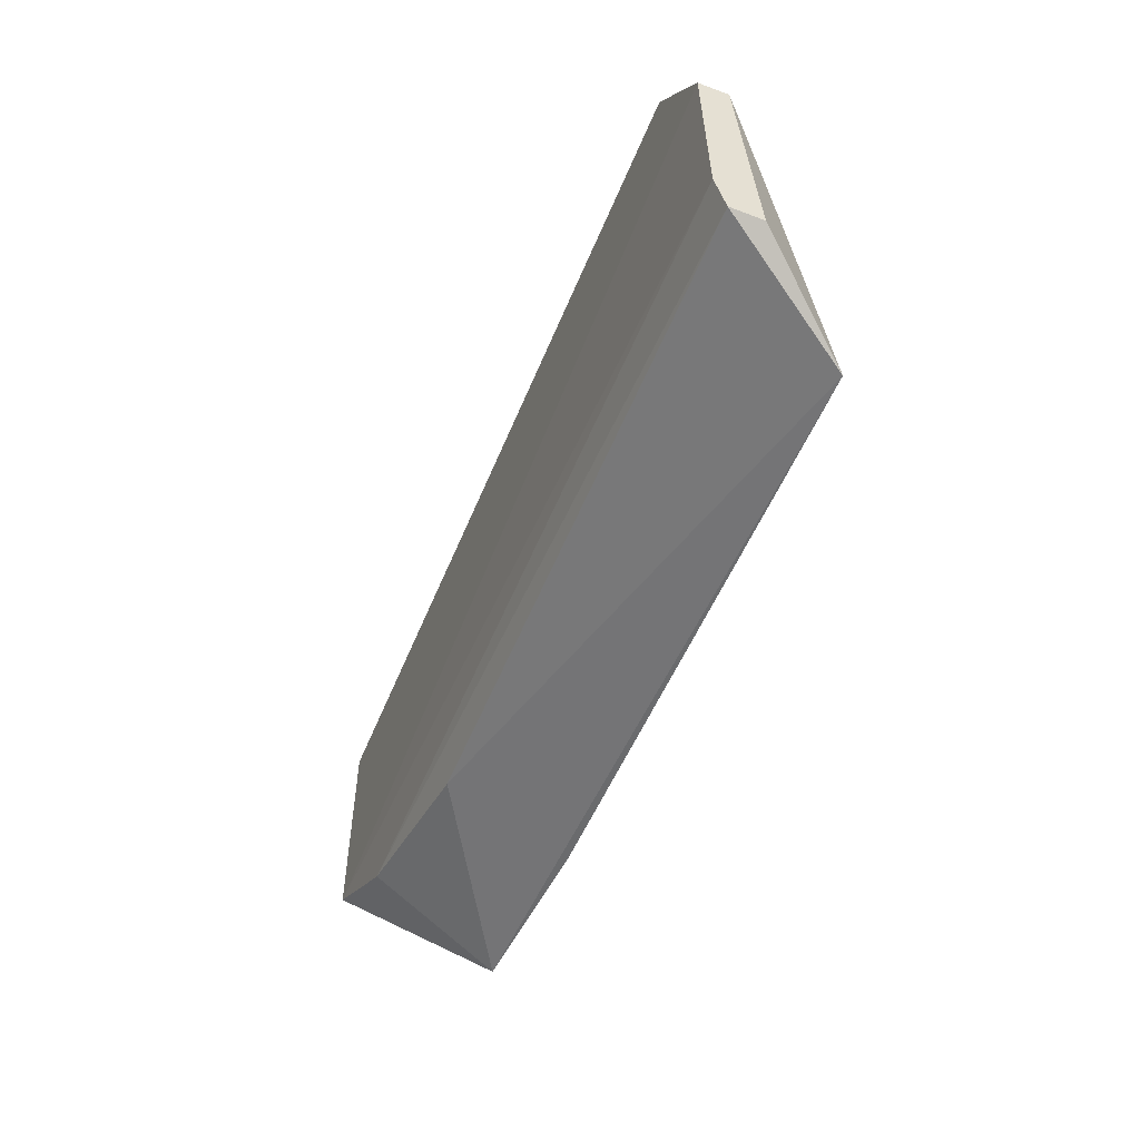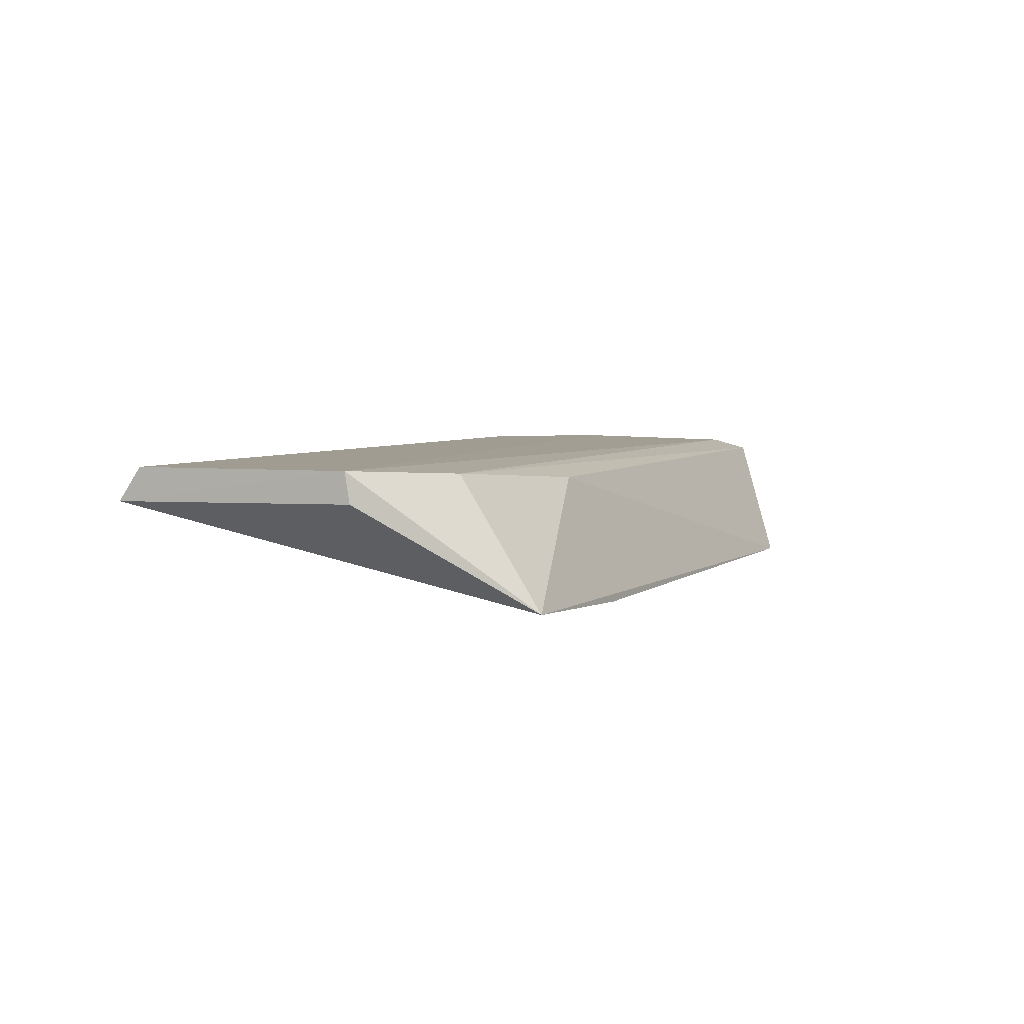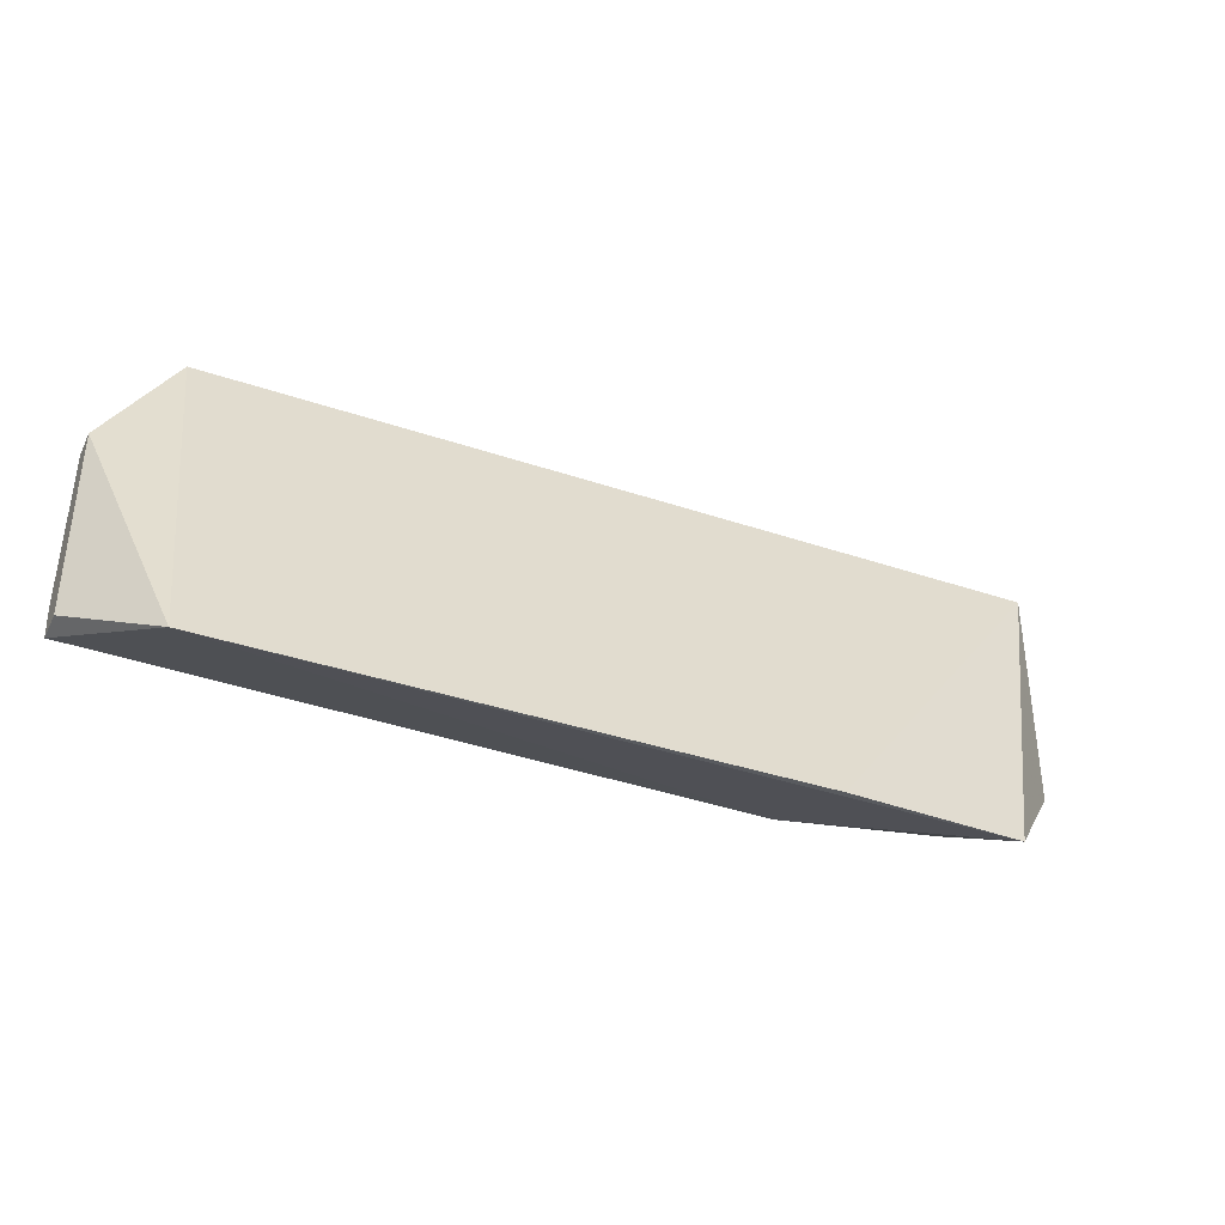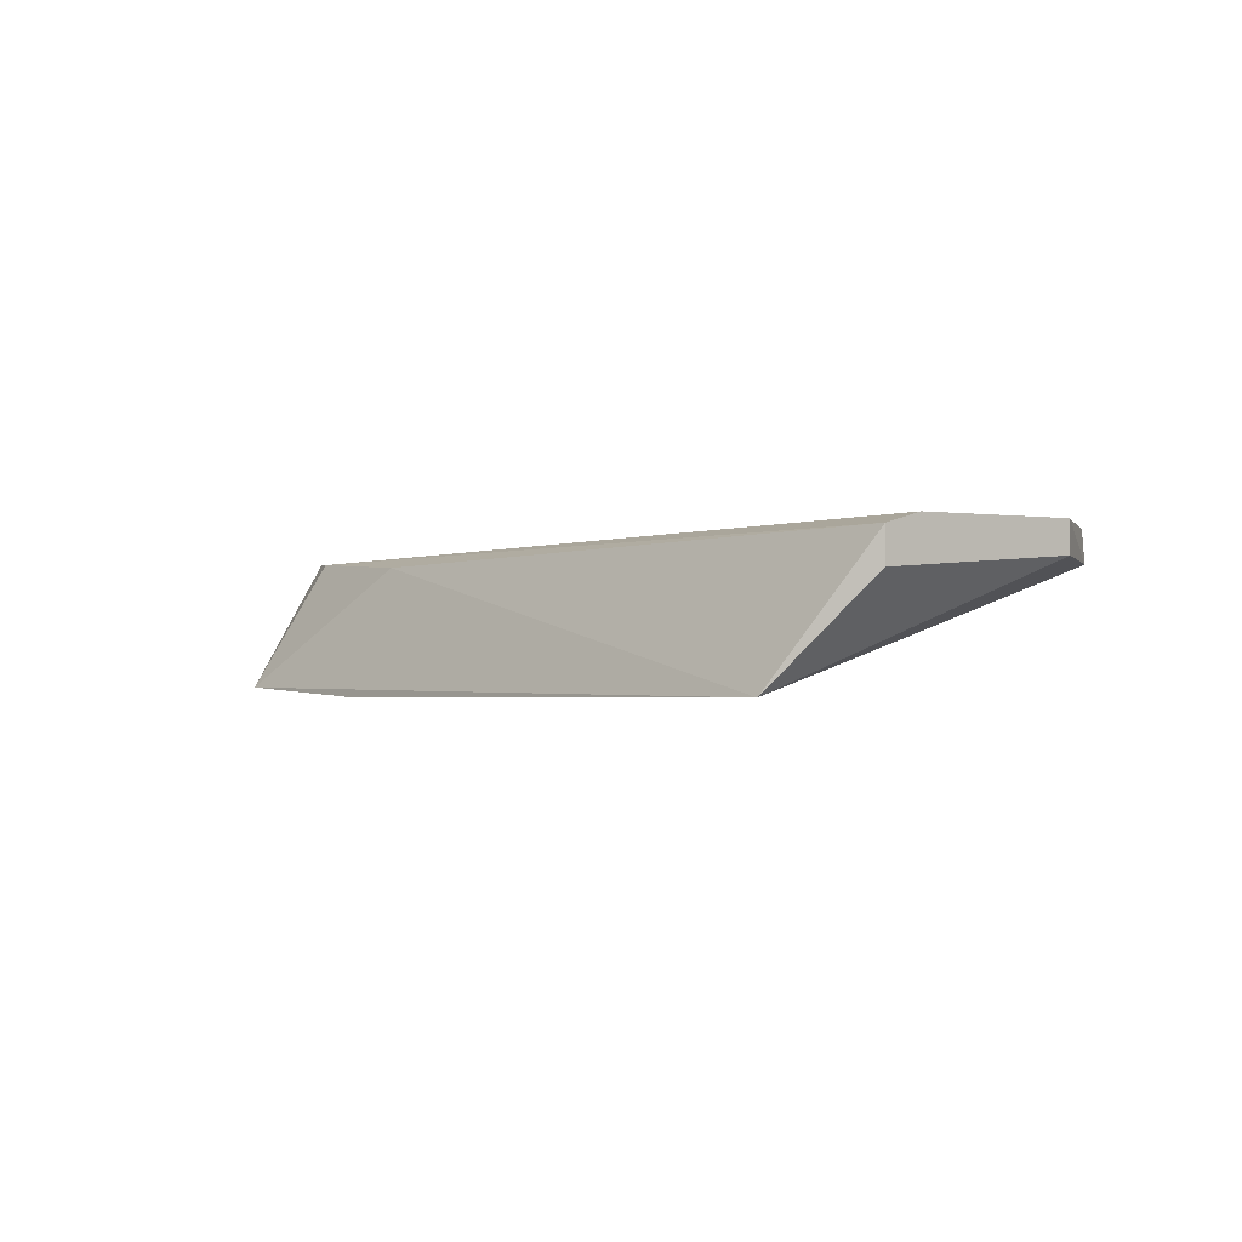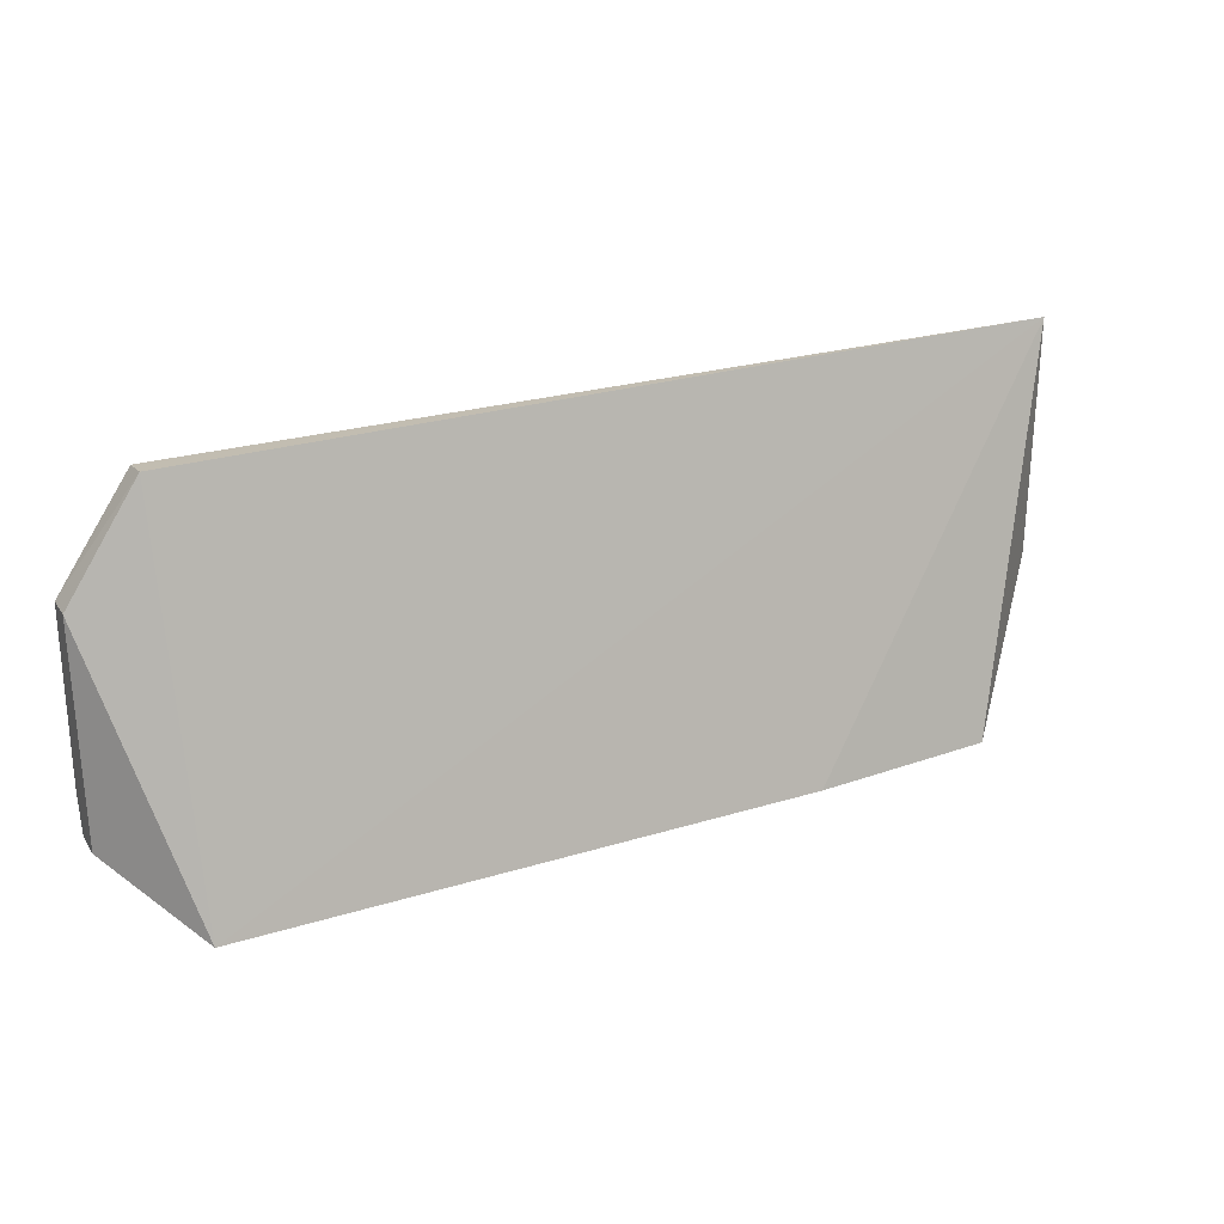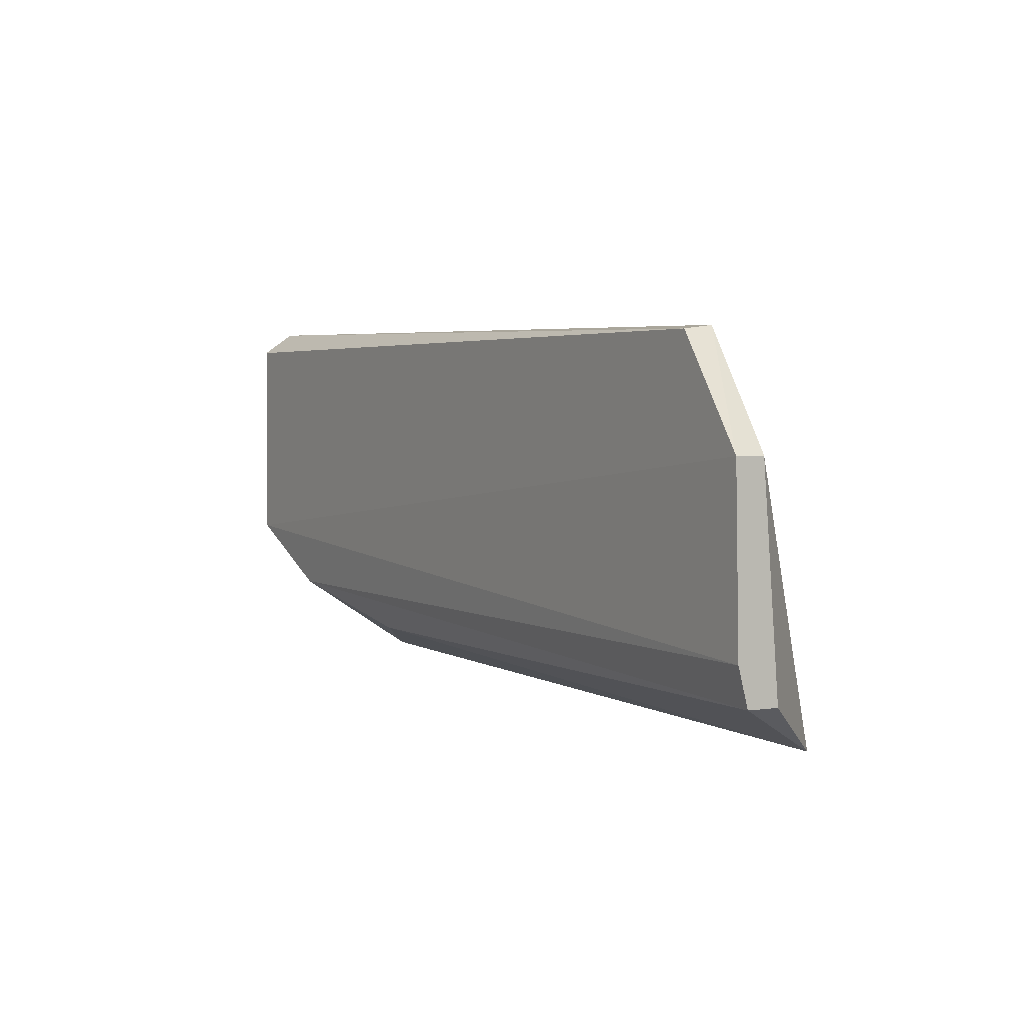
<metadata>
{"format":"obj","ext":"obj","renderer":"f3d","projection":"perspective","resolution":1024,"background":"white","views":[{"elev":-52.6,"azim":68.3,"up":"+Y"},{"elev":4.5,"azim":-67.3,"up":"+Z"},{"elev":-39.4,"azim":155.8,"up":"+Y"},{"elev":-1.8,"azim":50.2,"up":"+Z"},{"elev":24.0,"azim":154.6,"up":"+Y"},{"elev":3.2,"azim":58.5,"up":"+Y"}]}
</metadata>
<code>
v -0.02125 0.00399 -0.001299
v -0.01878 -0.006895 -0.001772
v -0.02129 -0.008882 -0.00611
v -0.04715 -0.008234 -0.005849
v -0.05079 -0.003322 -0.001299
v -0.04093 -0.006757 -0.001934
v -0.0508 0.004744 -0.002424
v -0.01879 0.000334 -0.002298
v -0.01878 -0.005583 -0.001422
v -0.04709 -0.005435 -0.001521
v -0.02125 0.004117 -0.002301
v -0.04097 -0.008426 -0.006157
v -0.05079 0.003987 -0.001321
v -0.05079 -0.003485 -0.002305
v -0.01878 -0.006912 -0.00287
v -0.01879 0.000334 -0.001298
f 6 3 2
f 6 4 3
f 10 5 4
f 10 4 6
f 10 9 5
f 10 6 2
f 10 2 9
f 11 7 1
f 11 3 7
f 11 8 3
f 12 7 3
f 12 3 4
f 12 4 7
f 13 7 5
f 13 5 1
f 13 1 7
f 14 7 4
f 14 4 5
f 14 5 7
f 15 2 3
f 15 3 8
f 15 9 2
f 15 8 9
f 16 1 5
f 16 5 9
f 16 9 8
f 16 11 1
f 16 8 11

</code>
